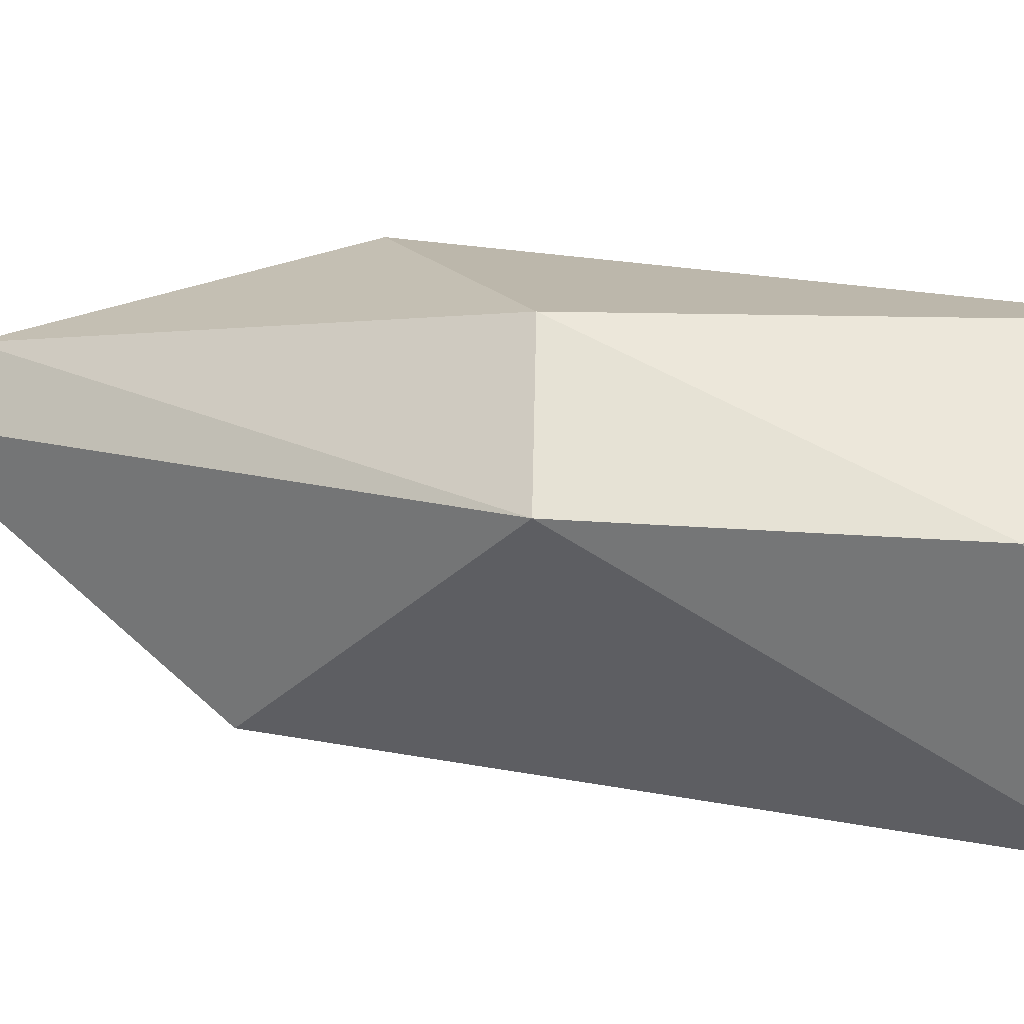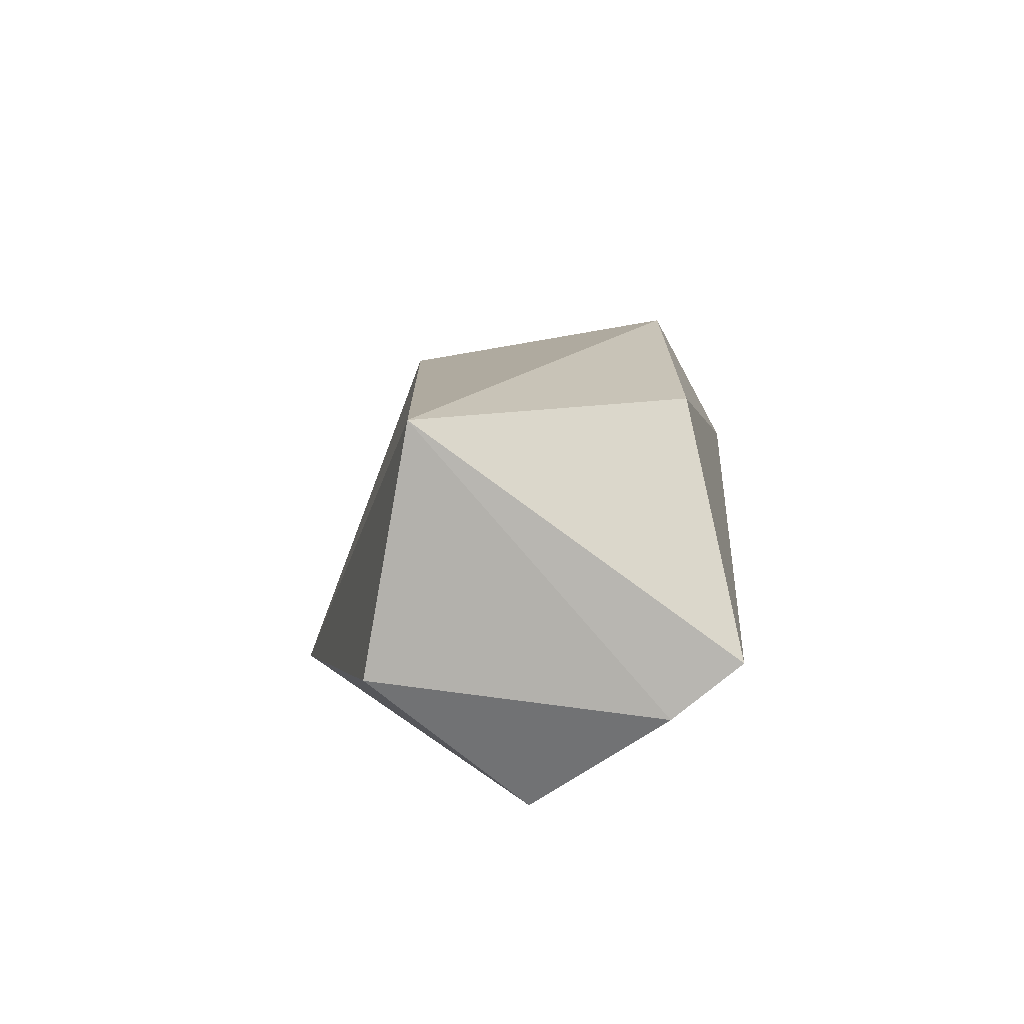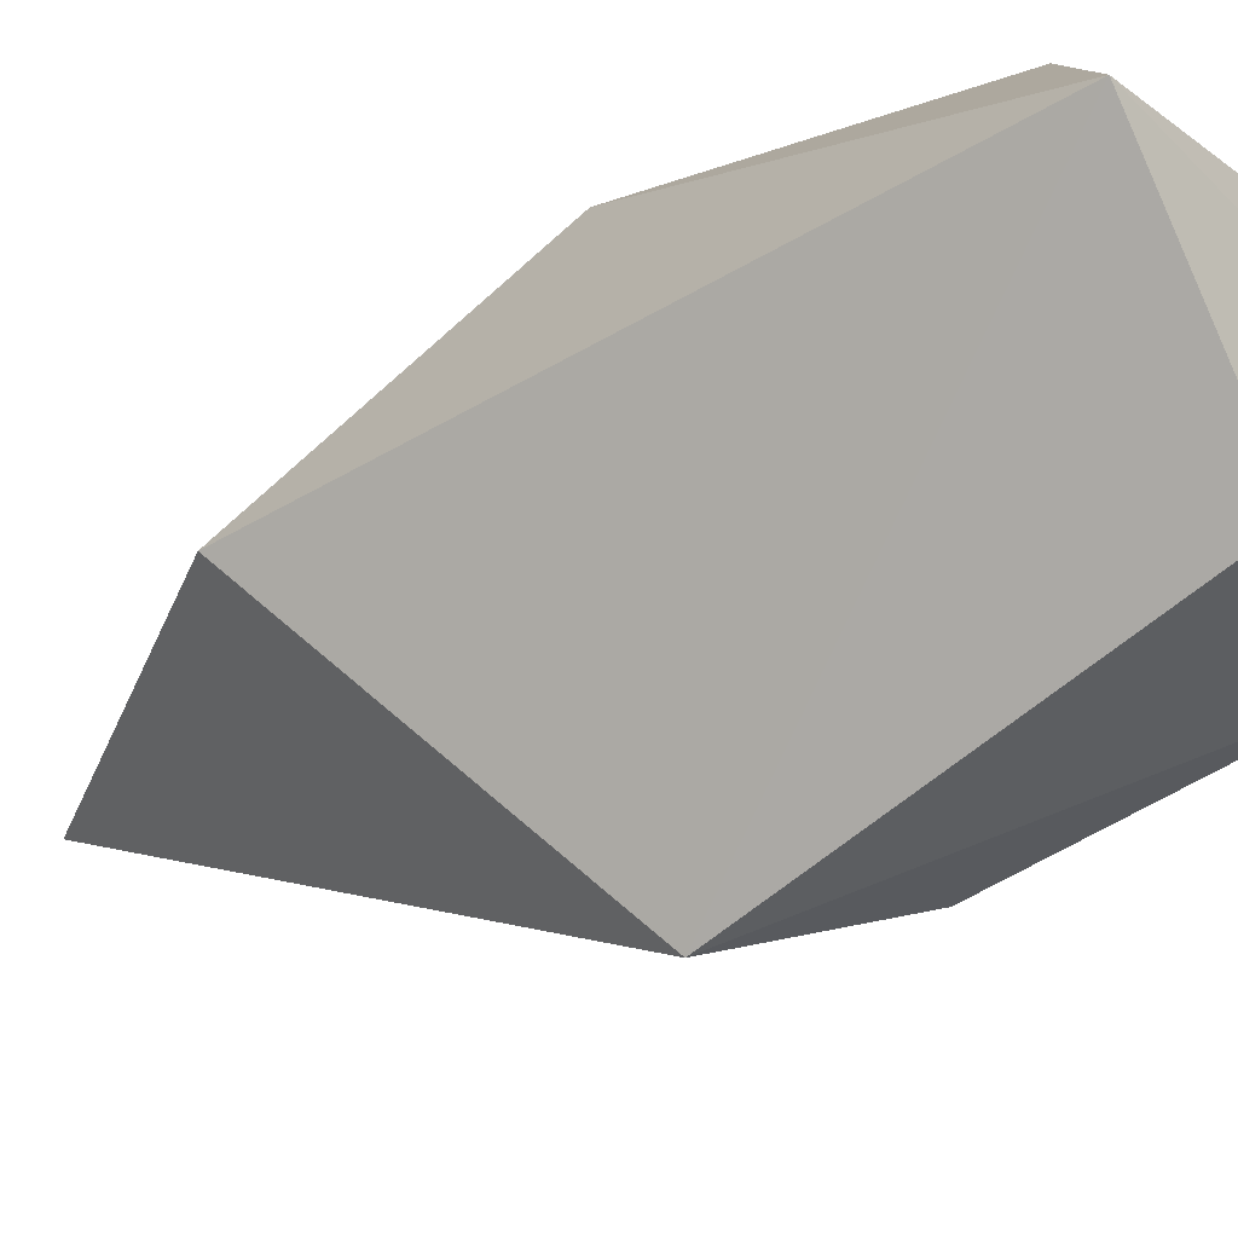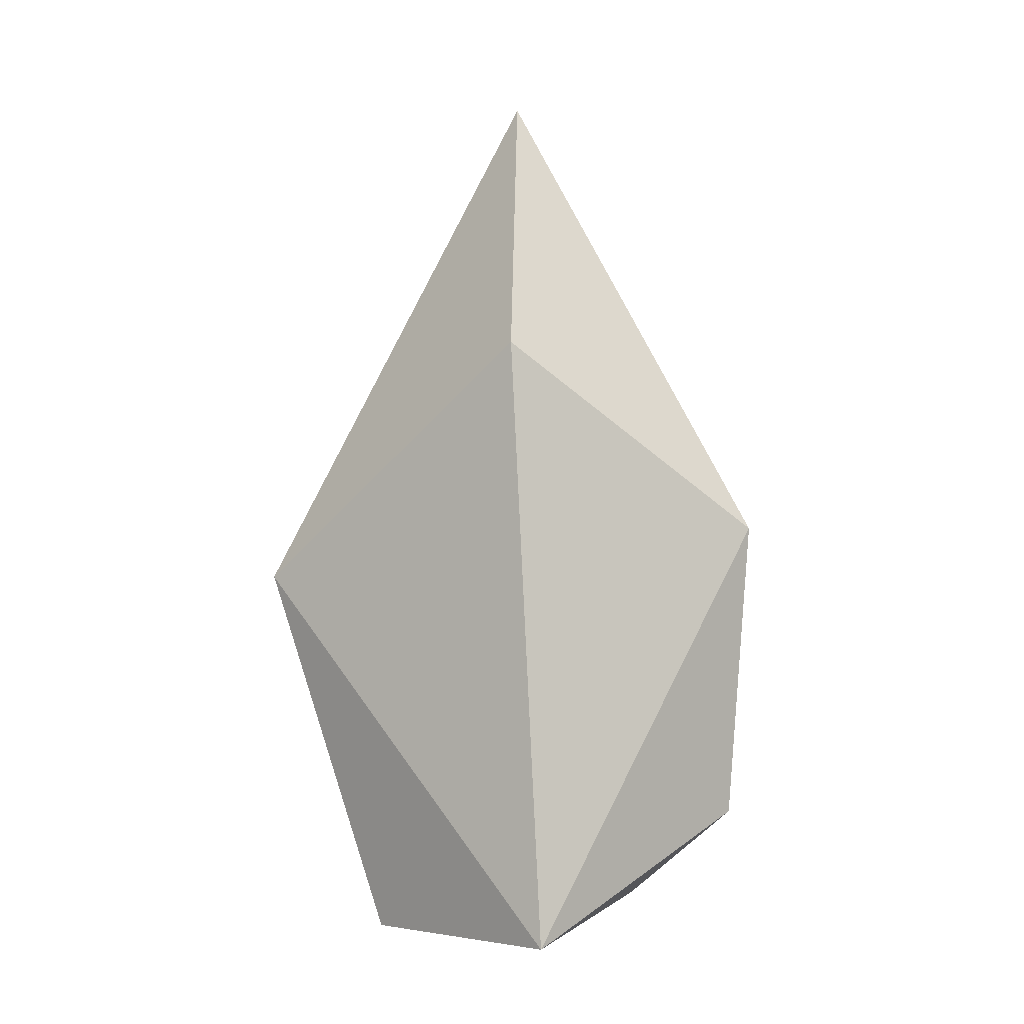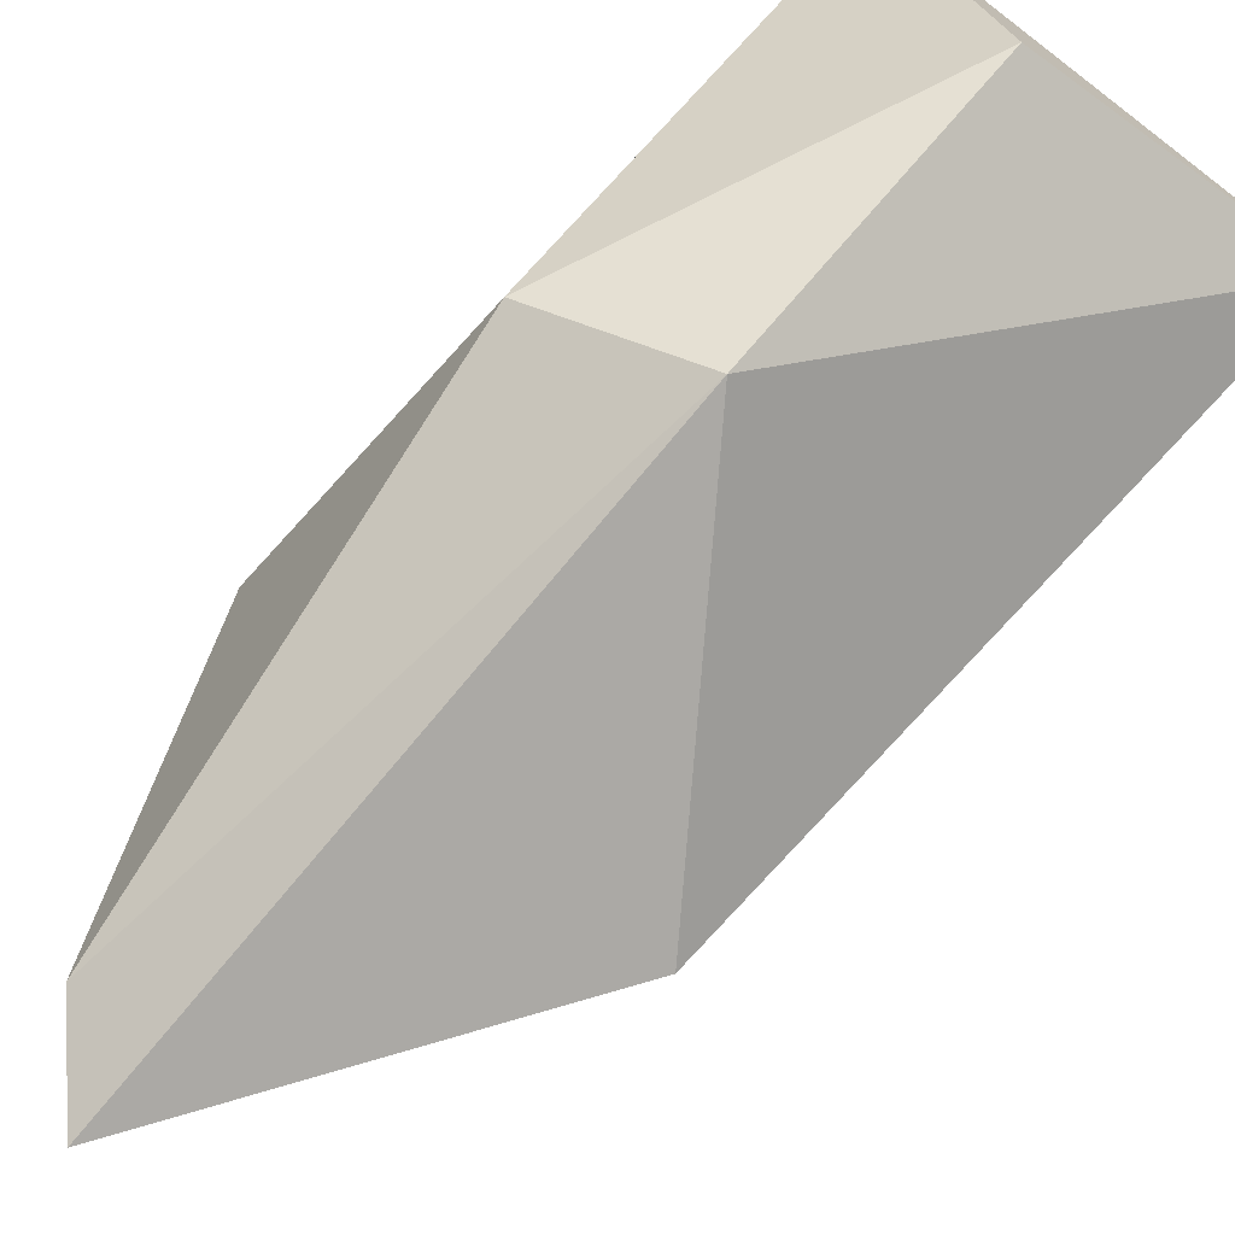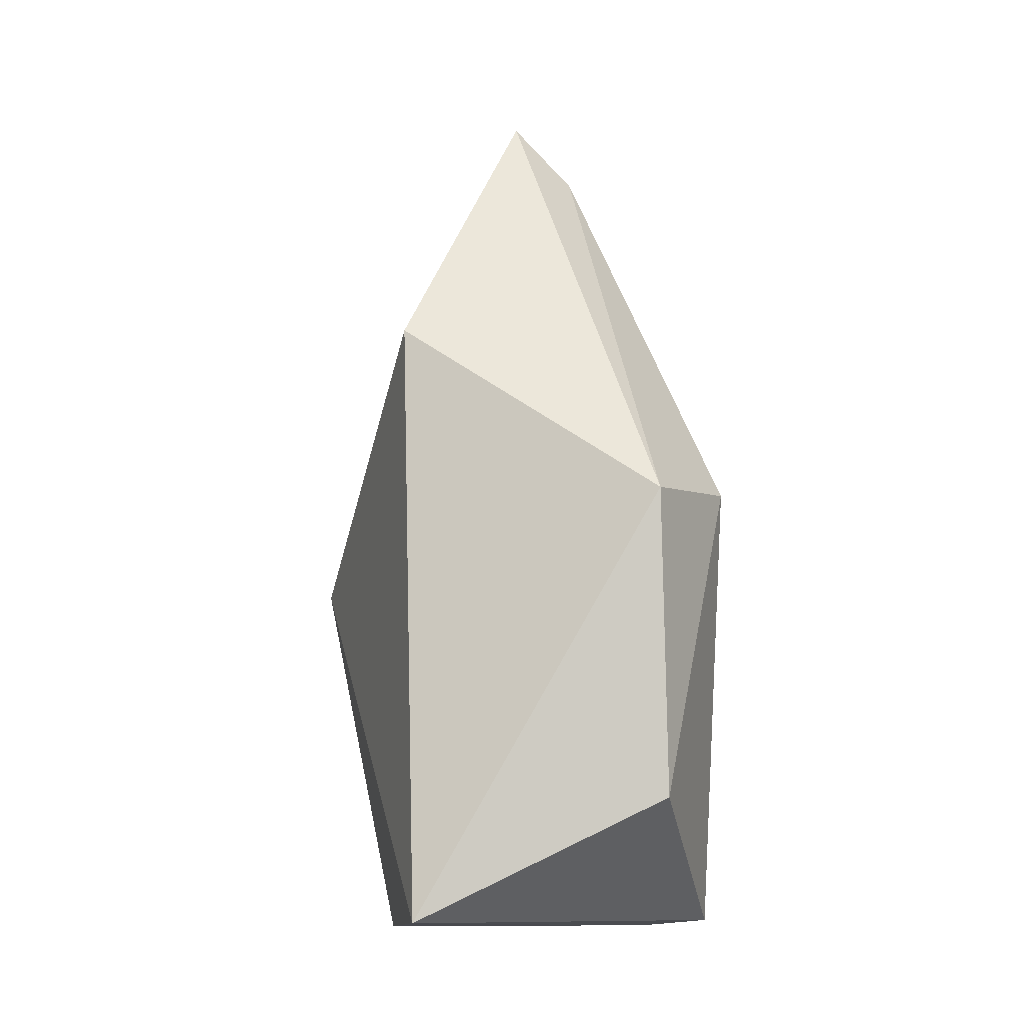
<metadata>
{"format":"obj","ext":"obj","renderer":"f3d","projection":"perspective","resolution":1024,"background":"white","views":[{"elev":77.9,"azim":98.4,"up":"+Y"},{"elev":-78.2,"azim":131.6,"up":"+Z"},{"elev":-32.8,"azim":127.0,"up":"+Y"},{"elev":-2.4,"azim":95.7,"up":"+Z"},{"elev":56.2,"azim":40.3,"up":"+Y"},{"elev":-11.9,"azim":133.8,"up":"+Z"}]}
</metadata>
<code>
o Cube.017_Cube.086
v -2.466 -0.1957 38.2
v 2.612 -9.04 -4.119
v 2.307 -15.18 14.94
v 10.02 0.3489 -3.936
v 1.618 9.889 2.178
v -7.411 -7.965 -1.711
v -3.78 9.385 18.39
v -7.947 0.0593 -4.079
v -5.087 -11.71 11.09
v 0.3634 -1.783 41.25
v 9.588 -1.214 26.93
v -9.194 -2.778 24.66
v -8.207 4.209 -3.782
v 3.303 11.02 17.51
f 3 6 2
f 11 3 4
f 1 10 14
f 8 2 6
f 2 8 4
f 13 6 12
f 8 6 13
f 9 3 12
f 4 5 14
f 8 13 4
f 5 7 14
f 10 12 3
f 14 11 4
f 14 7 1
f 1 7 12
f 5 13 7
f 9 6 3
f 12 10 1
f 7 13 12
f 14 10 11
f 10 3 11
f 4 3 2
f 6 9 12
f 5 4 13

</code>
